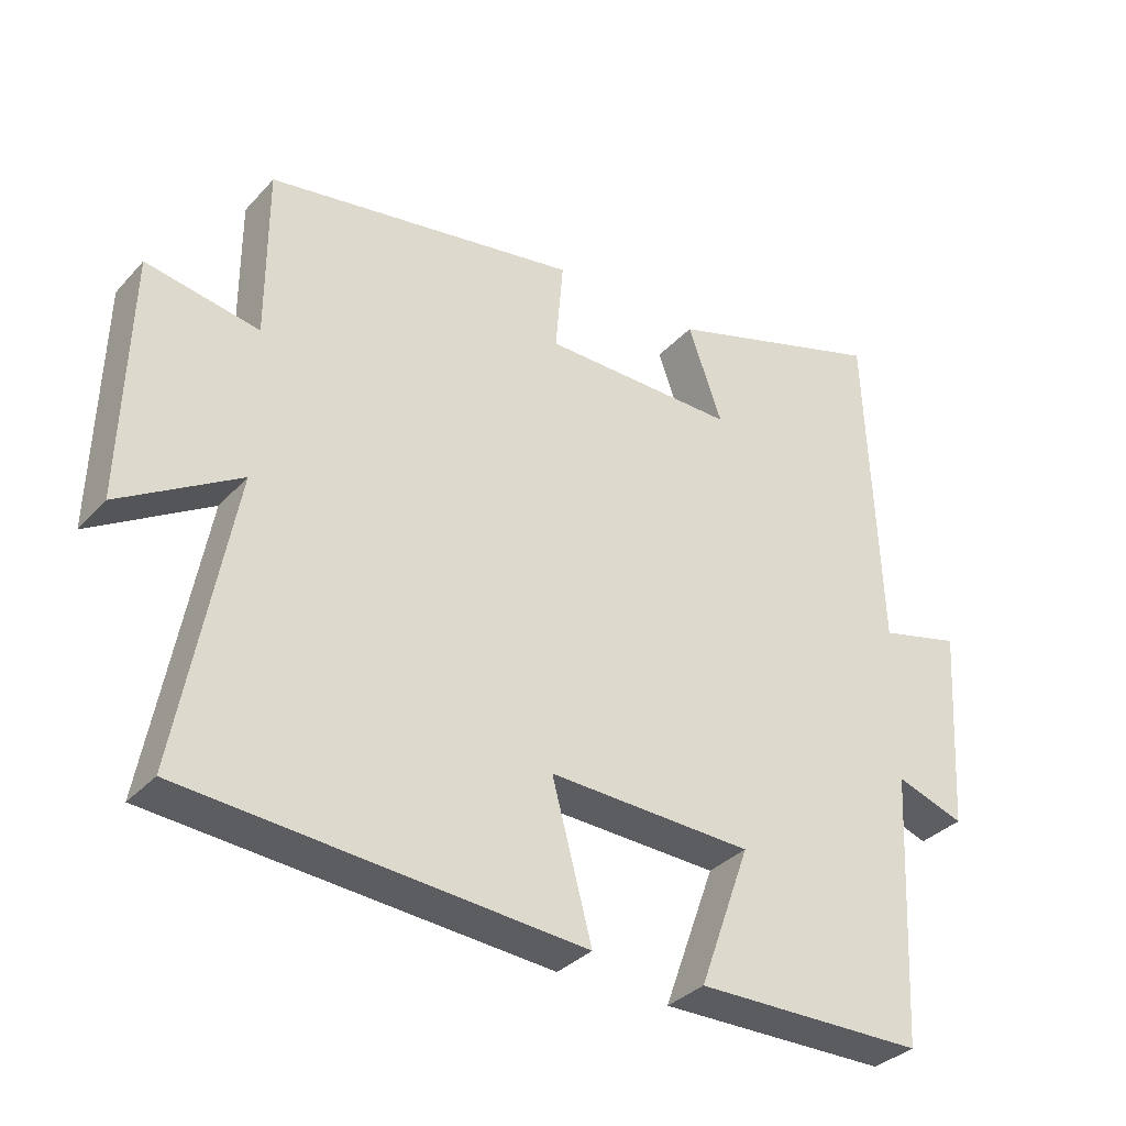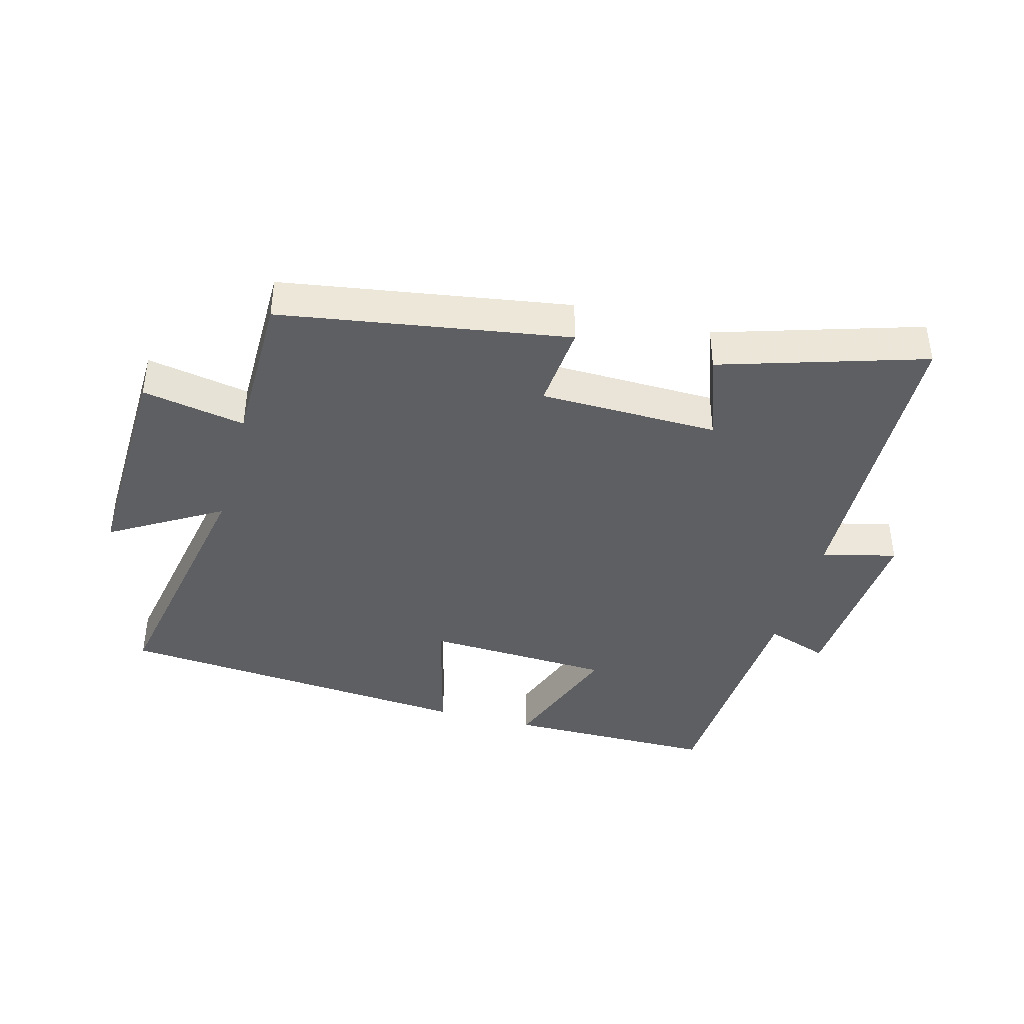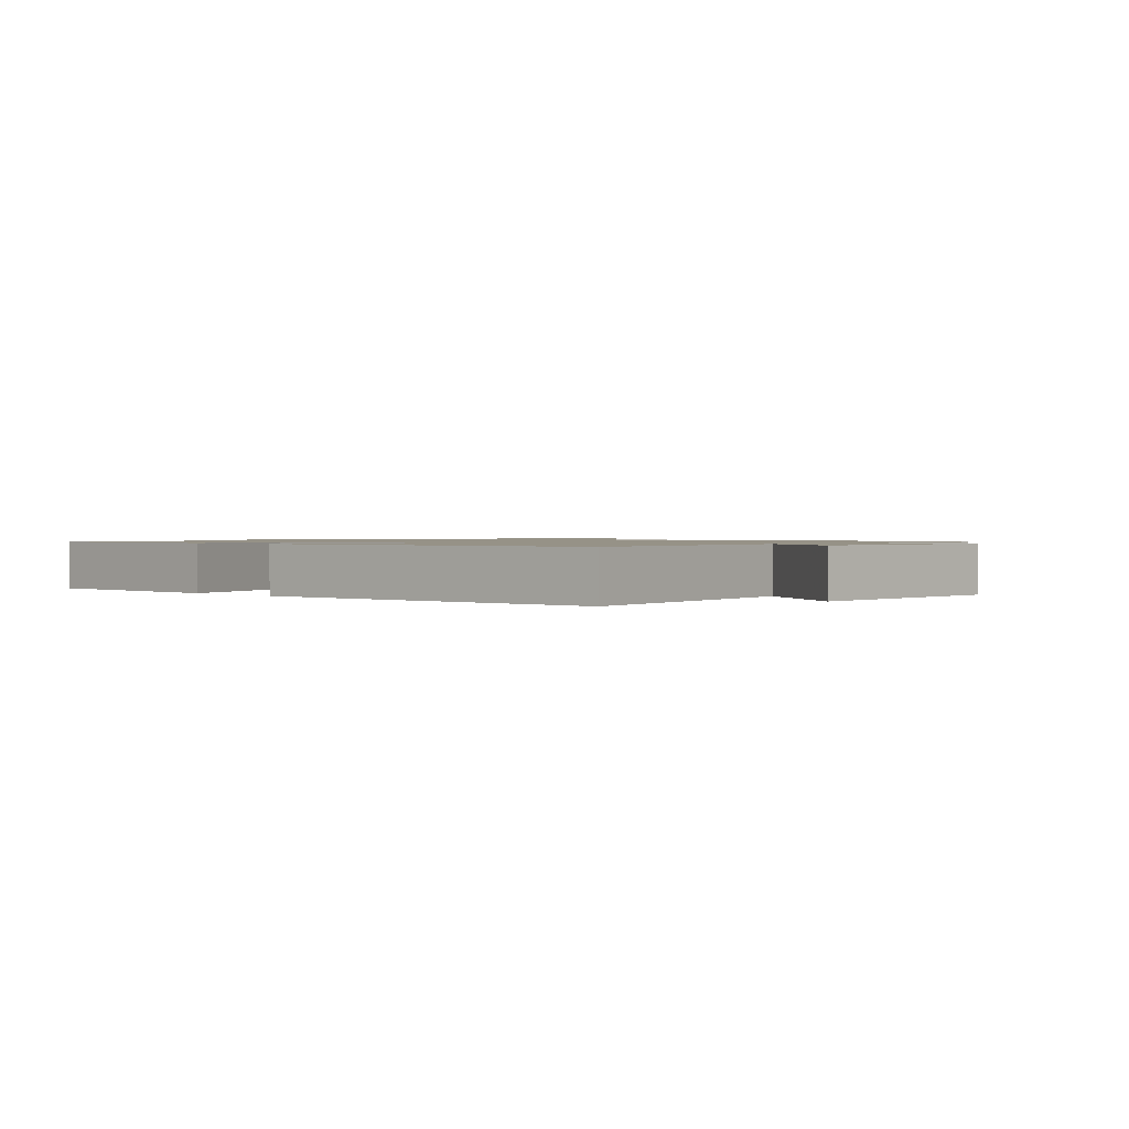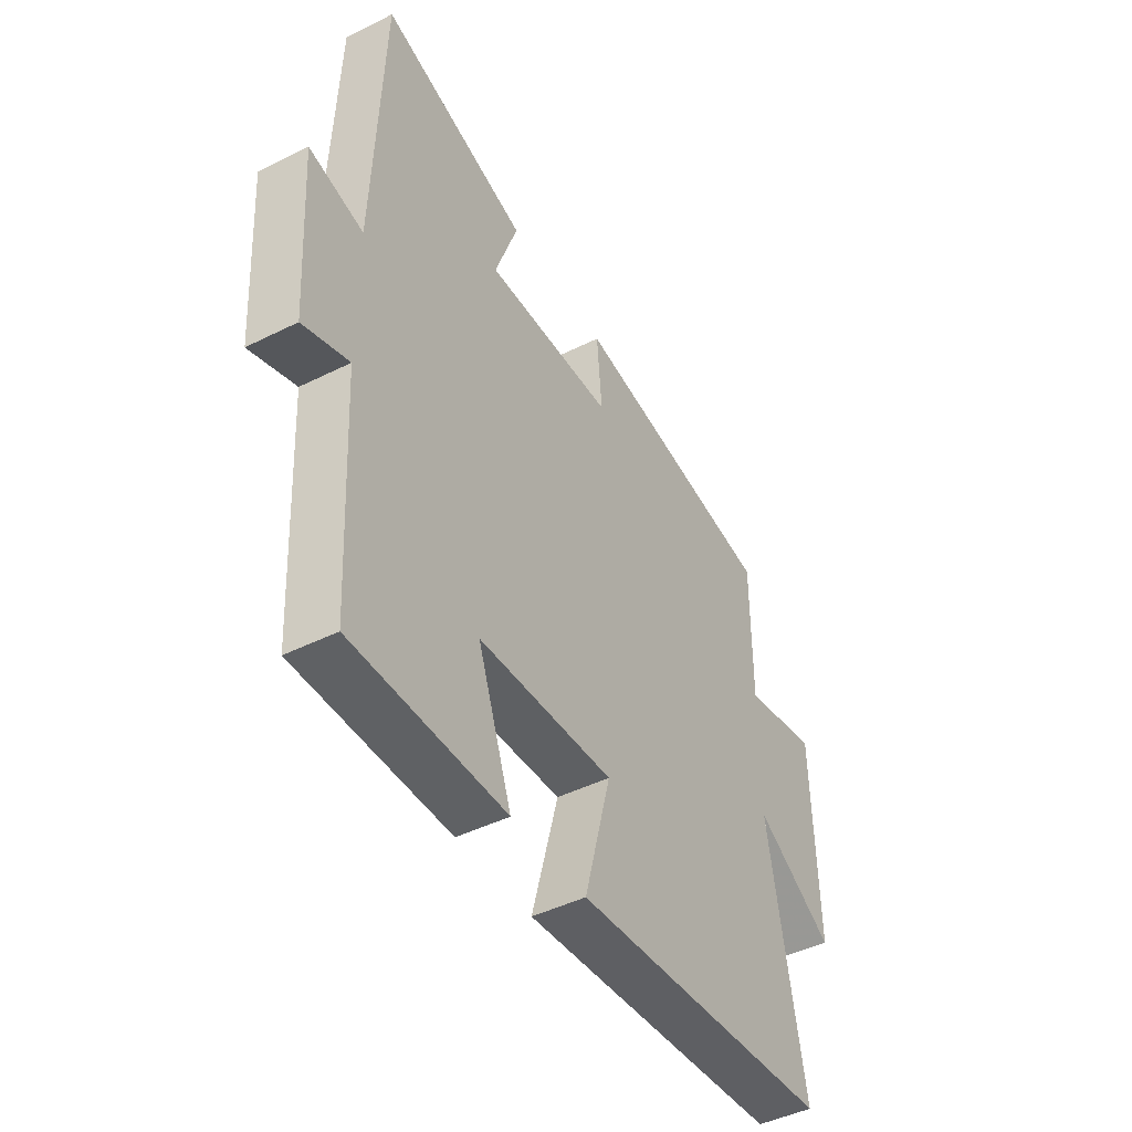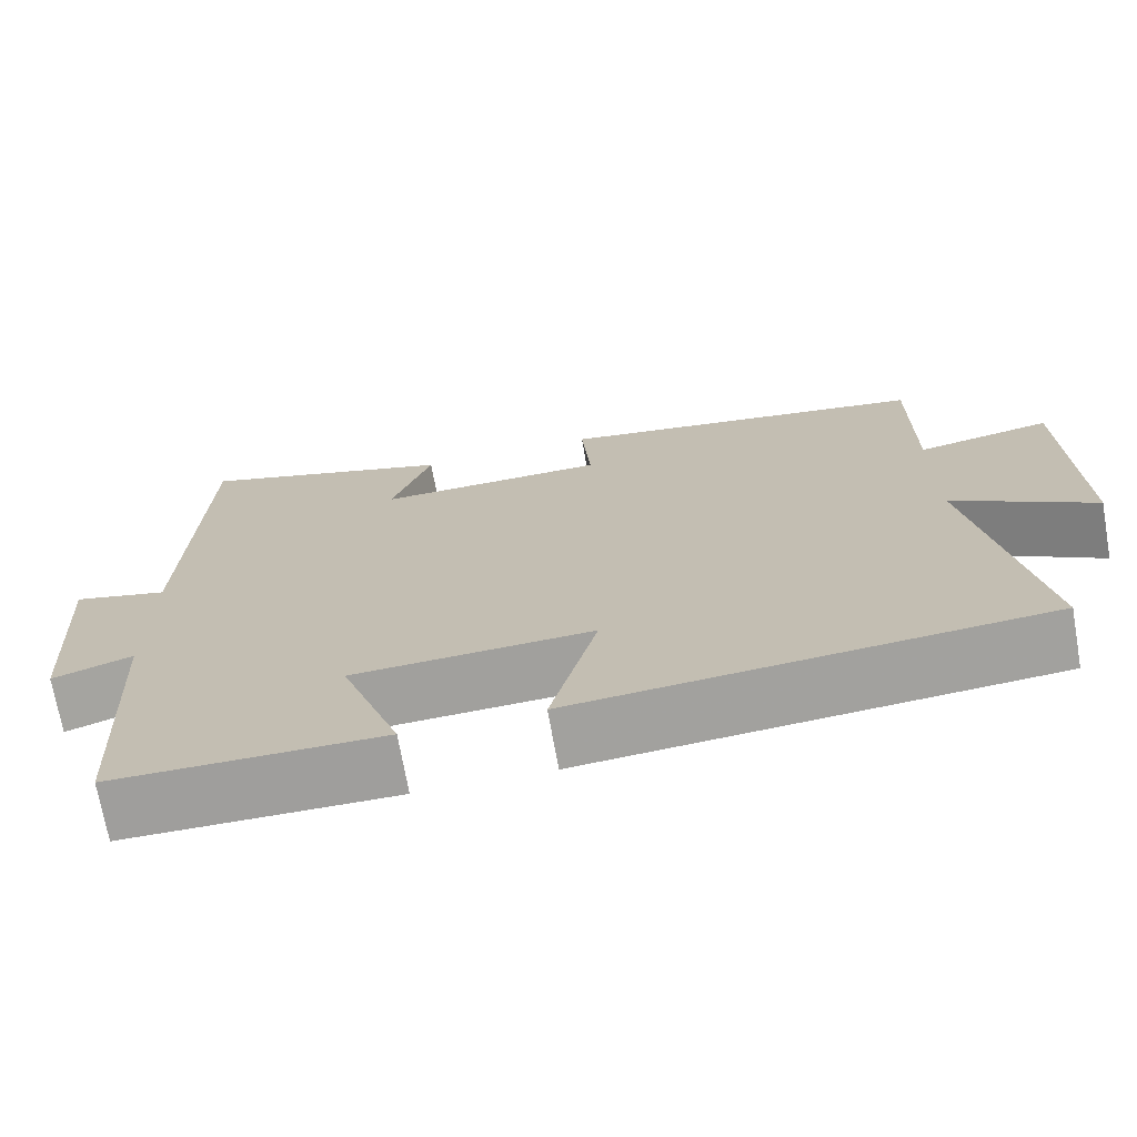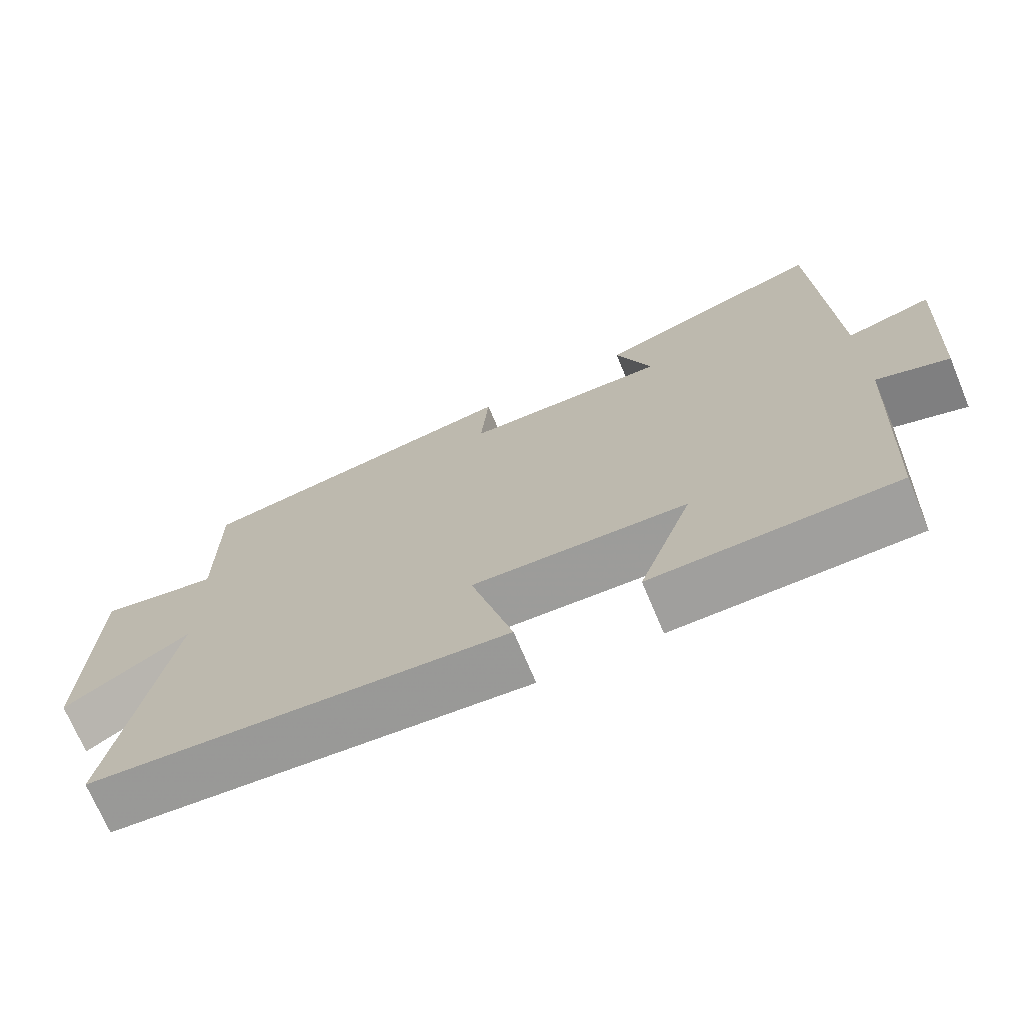
<metadata>
{"format":"obj","ext":"obj","renderer":"f3d","projection":"perspective","resolution":1024,"background":"white","views":[{"elev":-34.0,"azim":-35.5,"up":"+Z"},{"elev":-40.6,"azim":-15.3,"up":"+Y"},{"elev":1.1,"azim":-135.6,"up":"+Y"},{"elev":-44.9,"azim":120.1,"up":"+Z"},{"elev":-71.0,"azim":-170.0,"up":"+Z"},{"elev":-71.2,"azim":22.7,"up":"+Z"}]}
</metadata>
<code>
v 0.48 0.07 -0.497
v 0.151 0.07 -0.5
v 0.224 0.07 -0.298
v -0.068 0.07 -0.286
v -0.011 0.07 -0.5
v -0.577 0.07 -0.455
v -0.5 0.07 -0.035
v -0.671 0.07 -0.138
v -0.661 0.07 0.212
v -0.5 0.07 0.183
v -0.5 0.07 0.427
v -0.053 0.07 0.5
v -0.064 0.07 0.367
v 0.214 0.07 0.363
v 0.165 0.07 0.5
v 0.481 0.07 0.599
v 0.5 0.07 0.121
v 0.616 0.07 0.15
v 0.598 0.07 -0.142
v 0.5 0.07 -0.109
v 0.48 0 -0.497
v 0.151 0 -0.5
v 0.224 0 -0.298
v -0.068 0 -0.286
v -0.011 0 -0.5
v -0.577 0 -0.455
v -0.5 0 -0.035
v -0.671 0 -0.138
v -0.661 0 0.212
v -0.5 0 0.183
v -0.5 0 0.427
v -0.053 0 0.5
v -0.064 0 0.367
v 0.214 0 0.363
v 0.165 0 0.5
v 0.481 0 0.599
v 0.5 0 0.121
v 0.616 0 0.15
v 0.598 0 -0.142
v 0.5 0 -0.109
f 17 18 19 20
f 16 17 20
f 15 16 20
f 14 15 20
f 13 14 20 1
f 10 11 12 13
f 7 8 9 10
f 7 10 13
f 4 5 6 7
f 3 4 7 13
f 1 2 3
f 1 3 13
f 40 39 38 37
f 40 37 36
f 40 36 35
f 40 35 34
f 21 40 34 33
f 33 32 31 30
f 30 29 28 27
f 33 30 27
f 27 26 25 24
f 33 27 24 23
f 23 22 21
f 33 23 21
f 1 21 22 2
f 2 22 23 3
f 3 23 24 4
f 4 24 25 5
f 5 25 26 6
f 6 26 27 7
f 7 27 28 8
f 8 28 29 9
f 9 29 30 10
f 10 30 31 11
f 11 31 32 12
f 12 32 33 13
f 13 33 34 14
f 14 34 35 15
f 15 35 36 16
f 16 36 37 17
f 17 37 38 18
f 18 38 39 19
f 19 39 40 20
f 20 40 21 1

</code>
